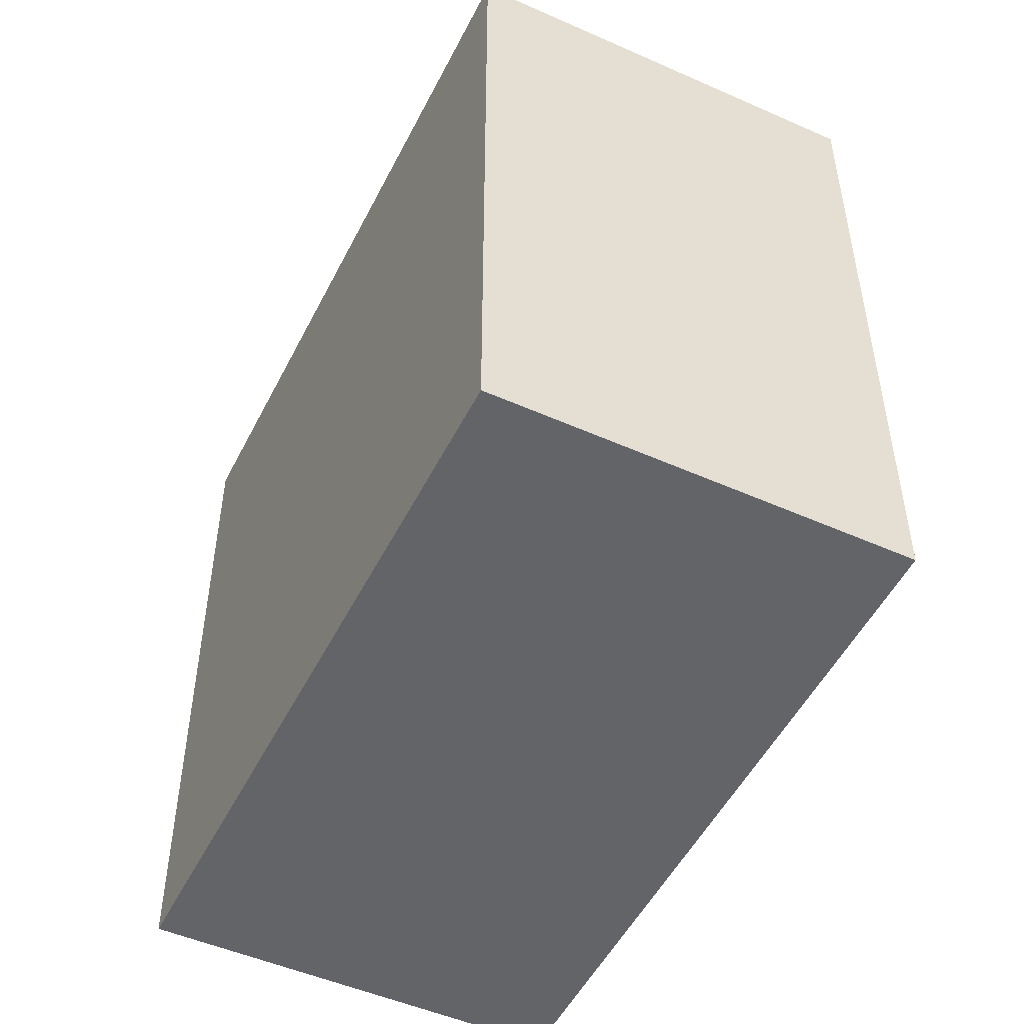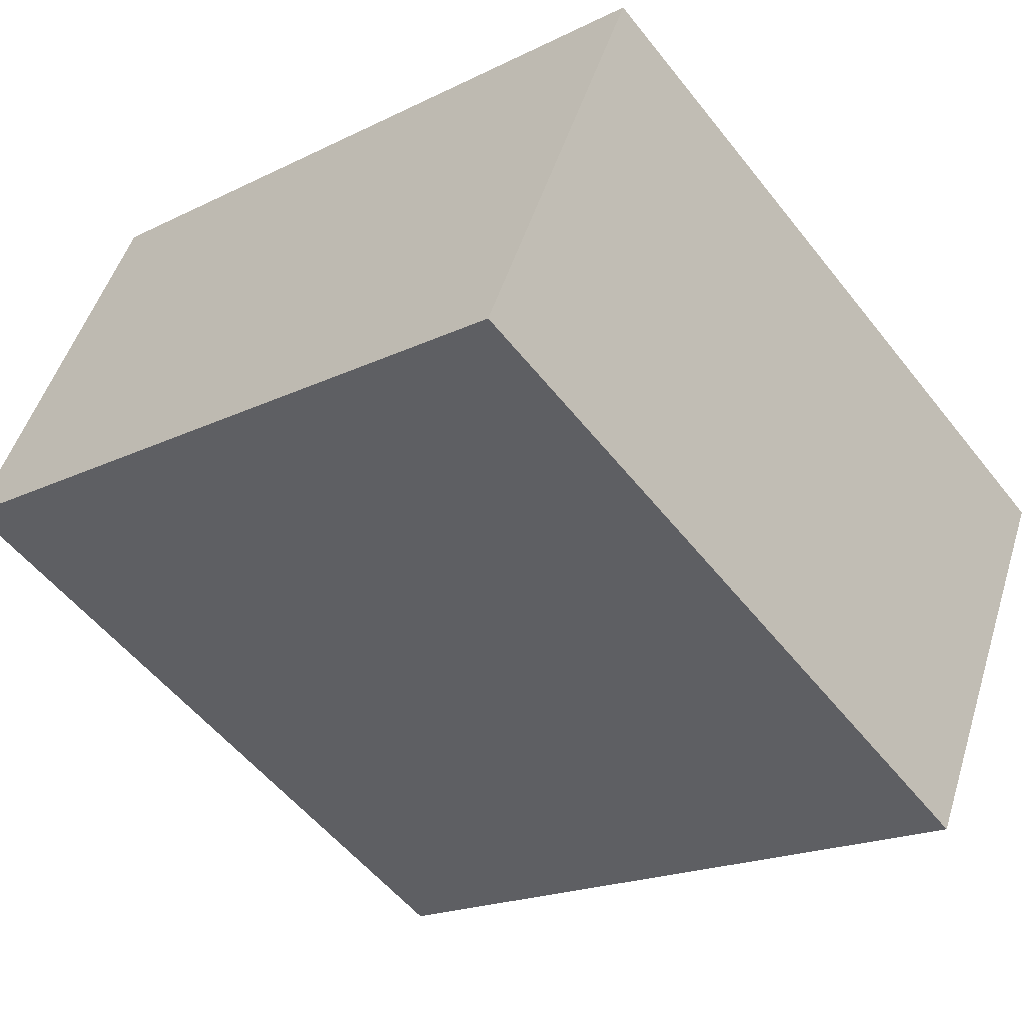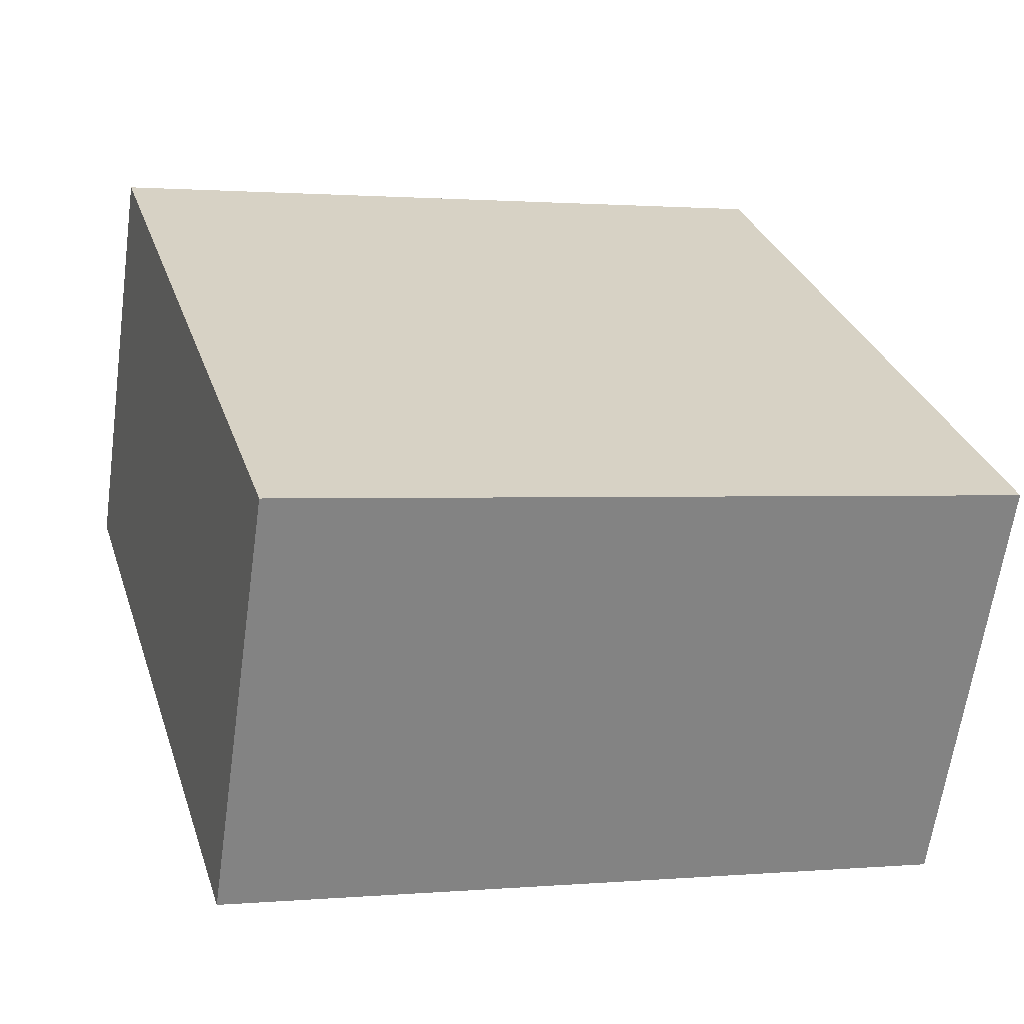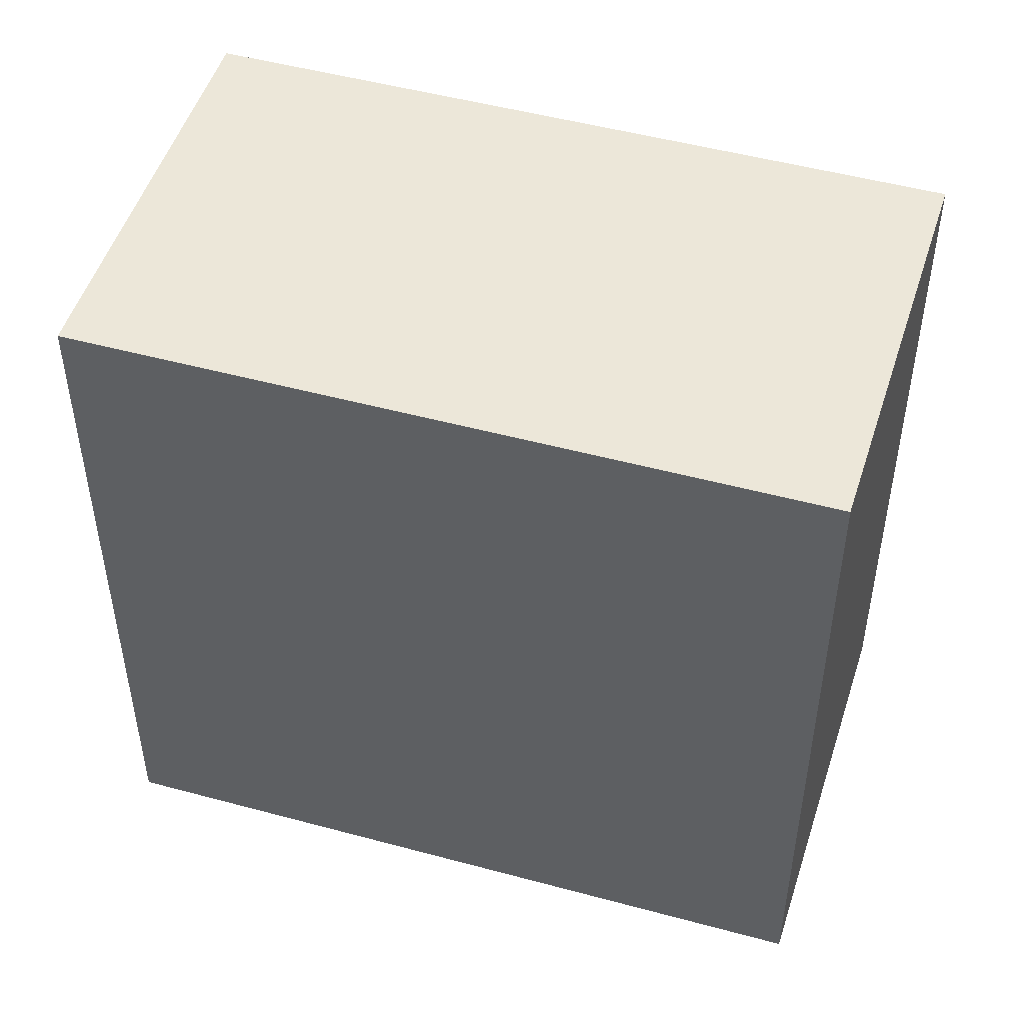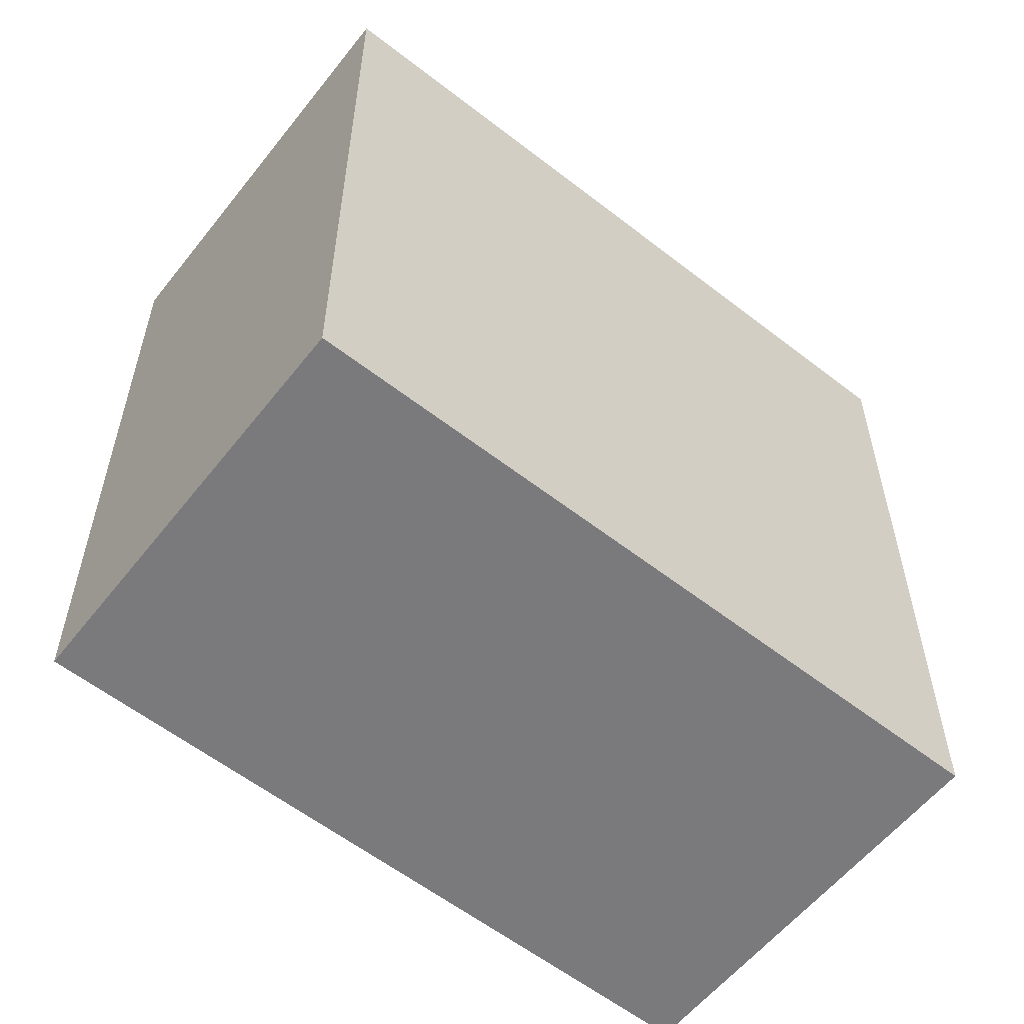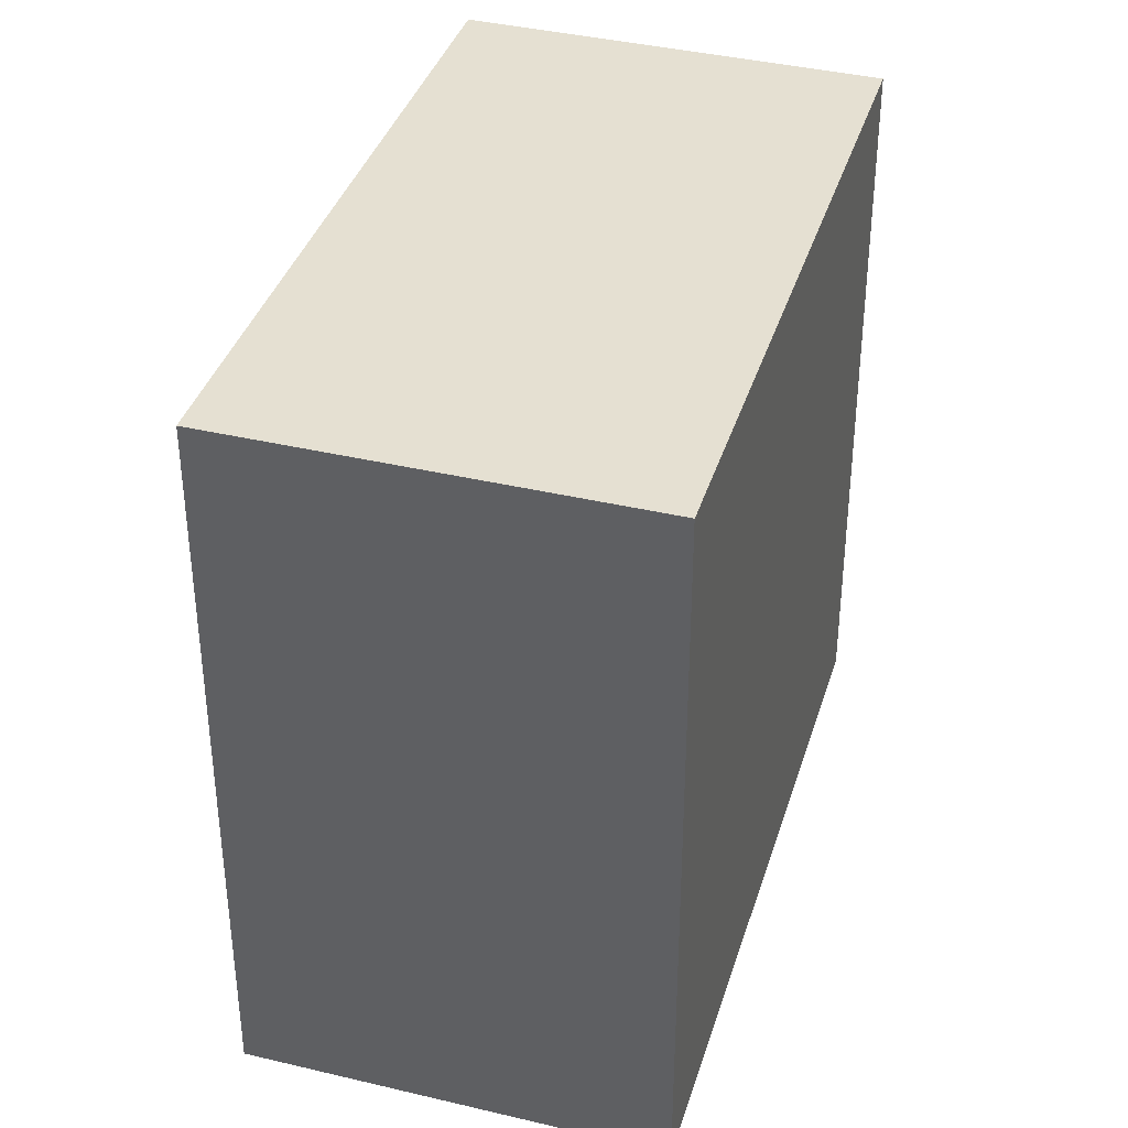
<metadata>
{"format":"obj","ext":"obj","renderer":"f3d","projection":"perspective","resolution":1024,"background":"white","views":[{"elev":-51.2,"azim":90.6,"up":"+Y"},{"elev":-19.3,"azim":-47.2,"up":"+Z"},{"elev":1.1,"azim":71.8,"up":"+Z"},{"elev":49.8,"azim":-136.5,"up":"+Y"},{"elev":-58.2,"azim":-12.0,"up":"+Y"},{"elev":37.7,"azim":133.3,"up":"+Y"}]}
</metadata>
<code>
v  0 3.828 2.344e-16
v  4.443 3.828 0.234
v  3.456 3.828 -1.751
v  0.966 3.828 1.995
v  3.456 1.072e-16 -1.751
v  0 0 0
v  0.966 -1.222e-16 1.995
v  4.443 -1.433e-17 0.234
g defaultobject
f 1 2 3
f 2 1 4
f 5 1 3
f 1 5 6
f 6 4 1
f 4 6 7
f 7 2 4
f 2 7 8
f 8 3 2
f 3 8 5
f 8 6 5
f 6 8 7

</code>
